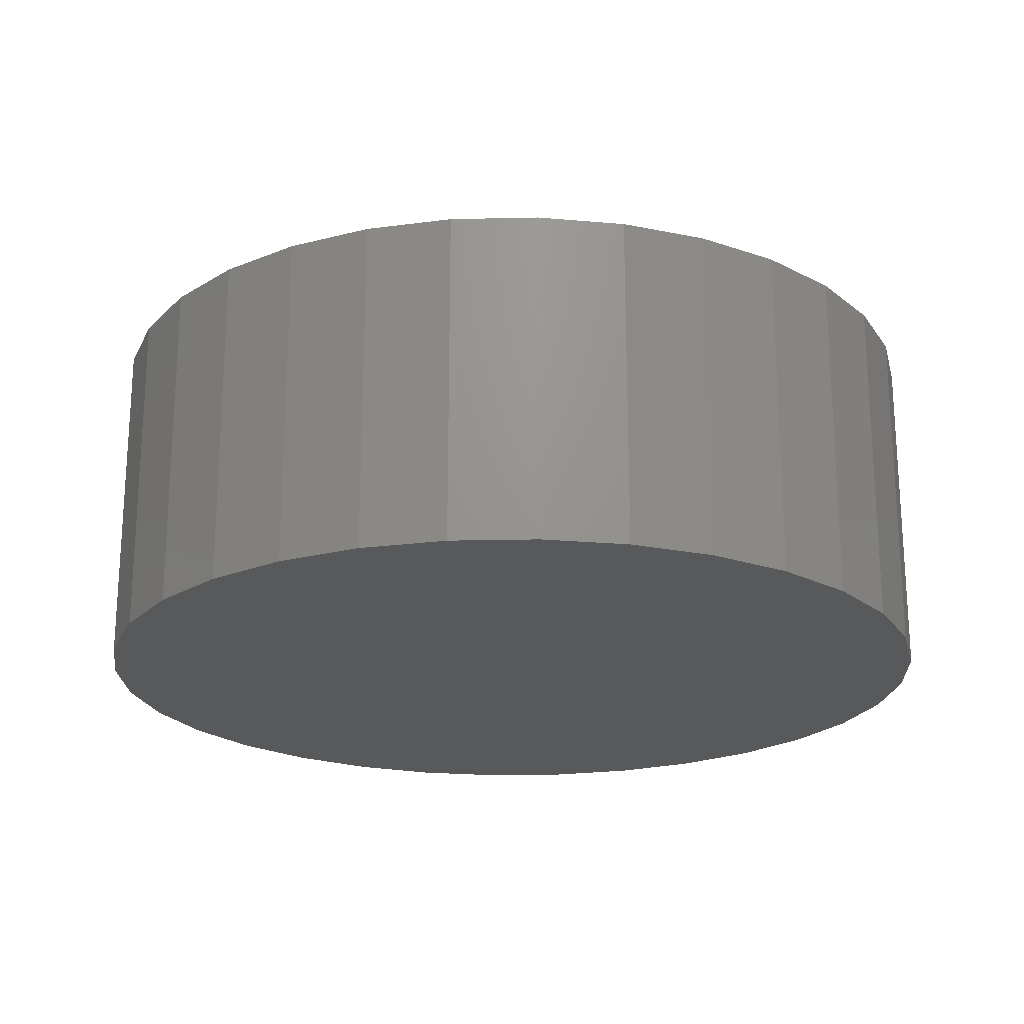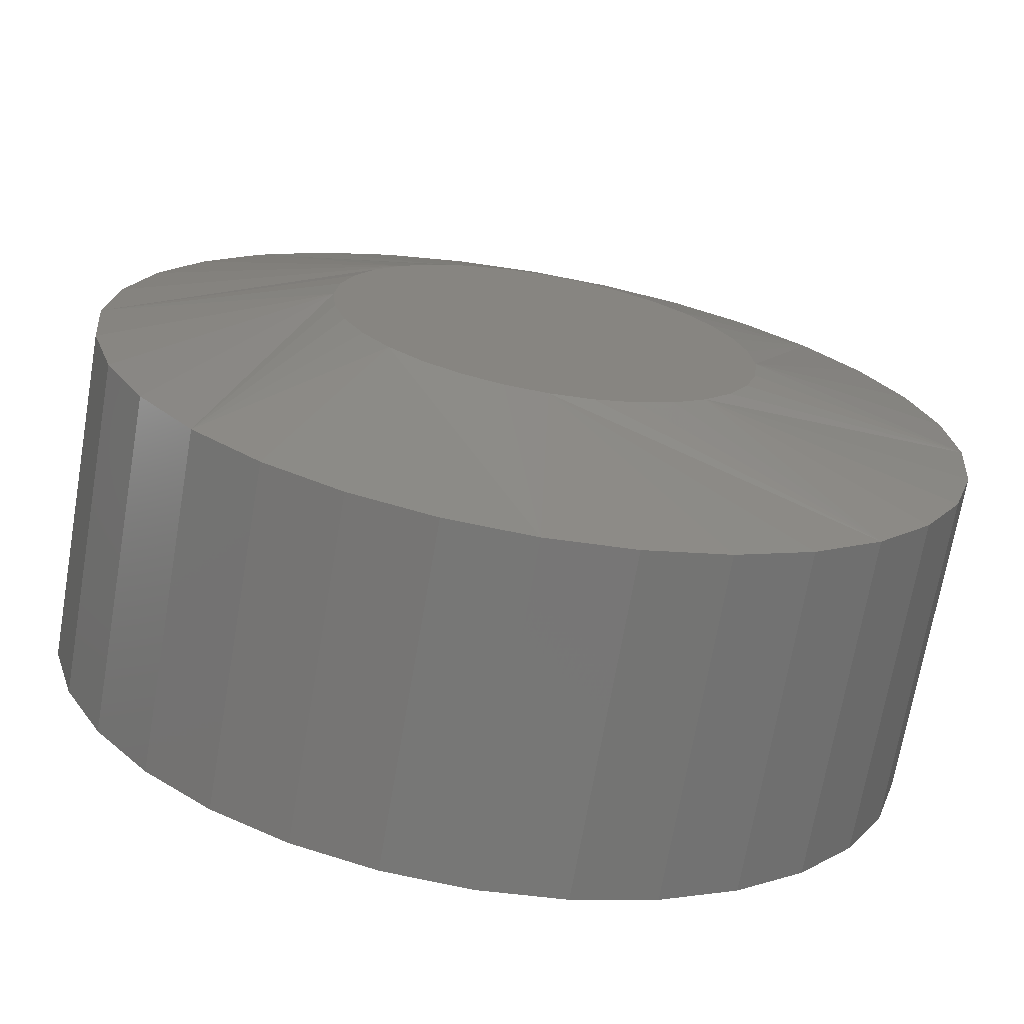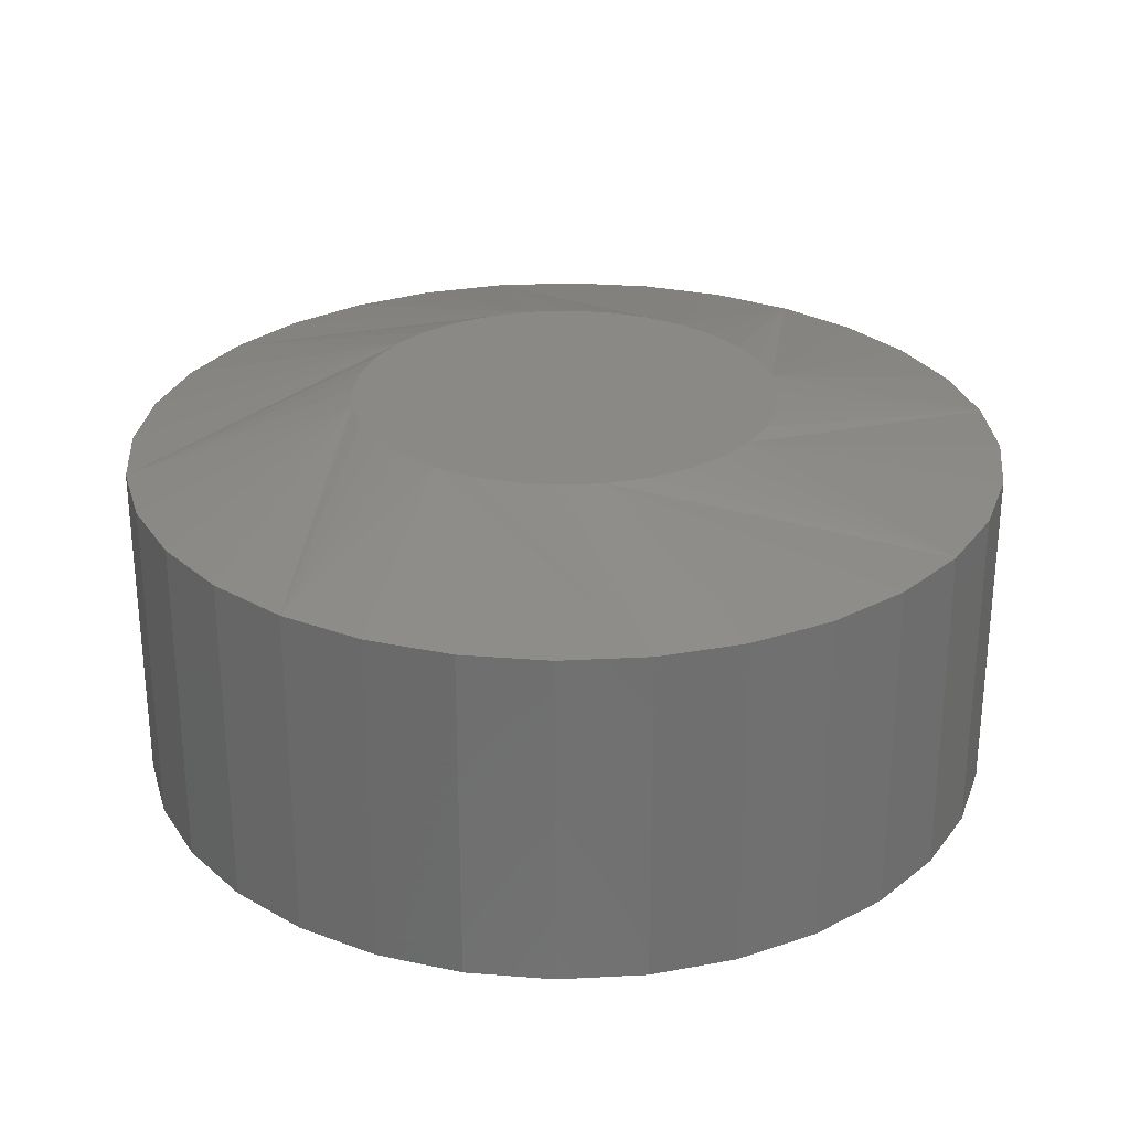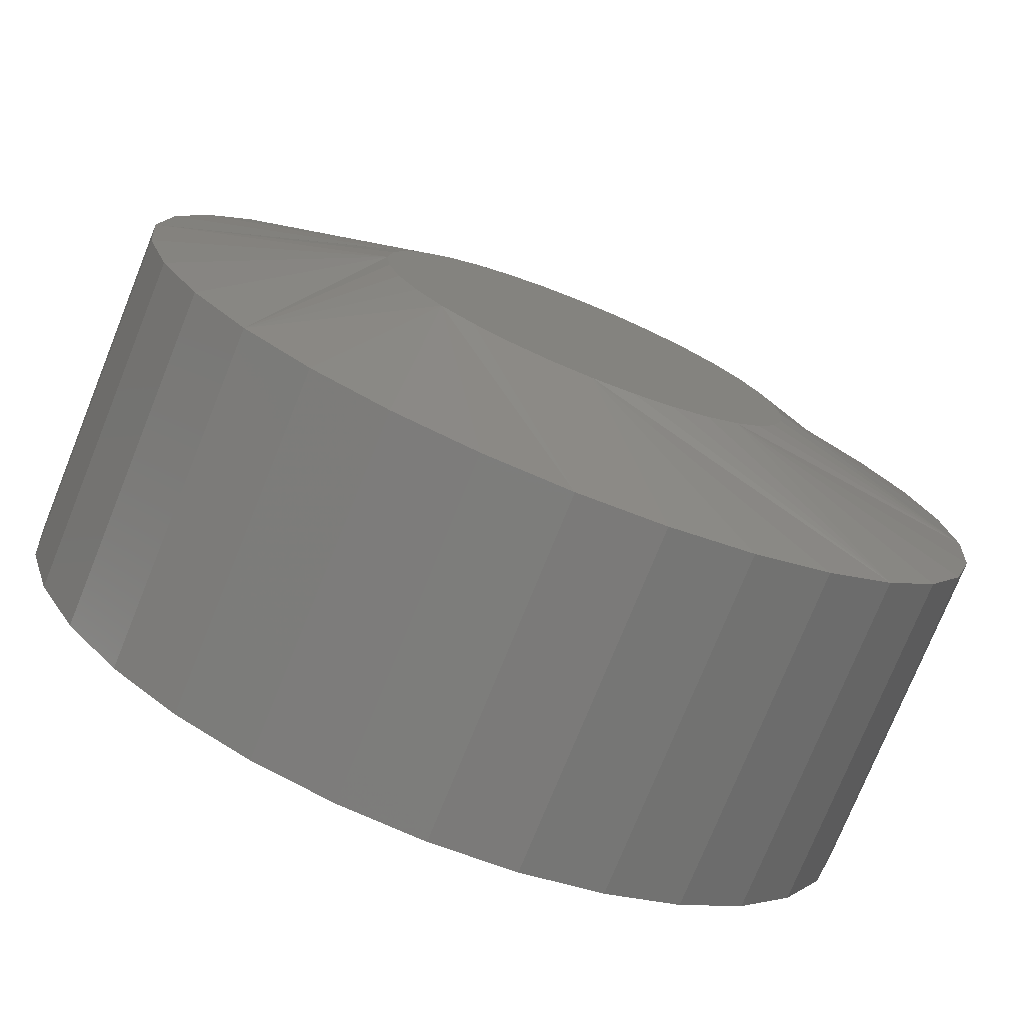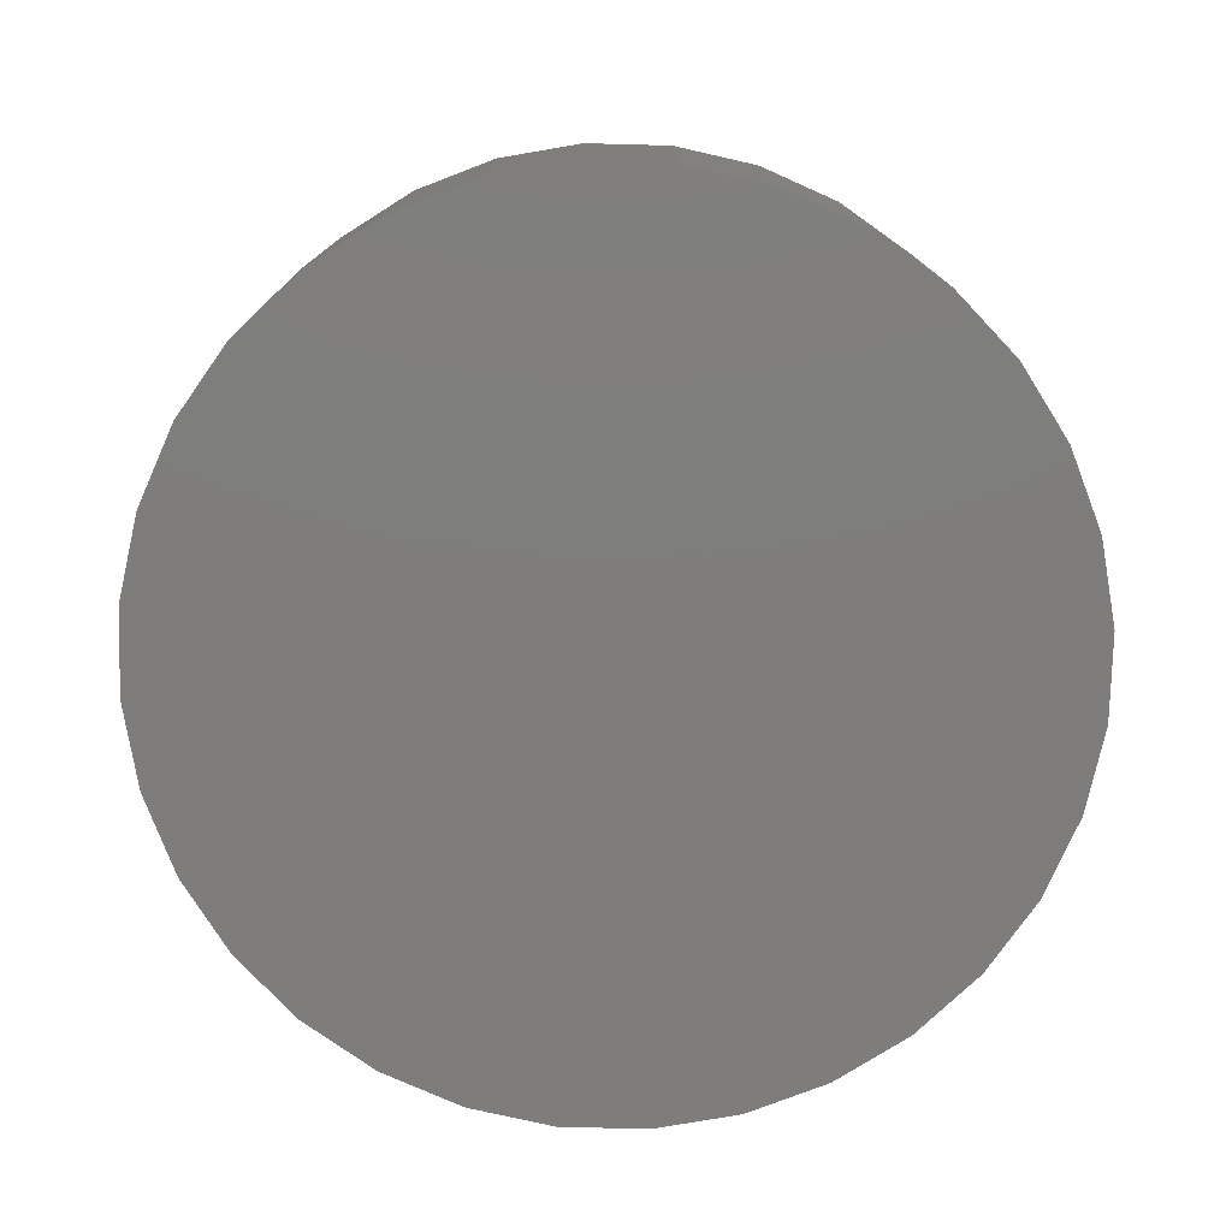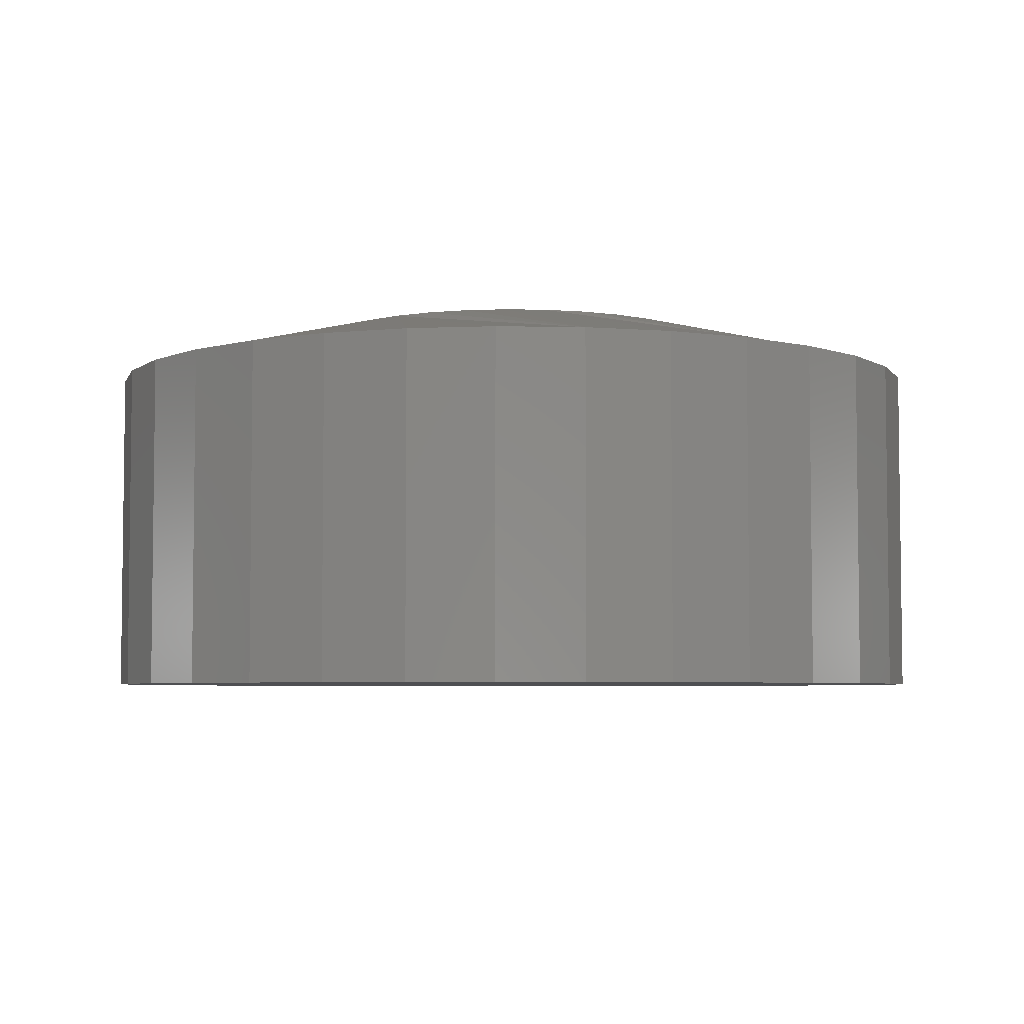
<metadata>
{"format":"stl","ext":"stl","renderer":"f3d","projection":"perspective","resolution":1024,"background":"white","views":[{"elev":-21.2,"azim":-14.6,"up":"+Z"},{"elev":-69.8,"azim":-9.8,"up":"+Y"},{"elev":28.0,"azim":169.9,"up":"+Z"},{"elev":-75.5,"azim":-22.0,"up":"+Y"},{"elev":-77.3,"azim":-40.9,"up":"+Z"},{"elev":-4.8,"azim":170.8,"up":"+Z"}]}
</metadata>
<code>
# stl→obj: 96 verts, 188 faces
v 0.4686 0.4982 0.05469
v 0.4628 0.4976 0.05469
v 0.4573 0.4959 0.05469
v 0.4744 0.4976 0.05469
v 0.4799 0.4959 0.05469
v 0.4521 0.4932 0.05469
v 0.485 0.4932 0.05469
v 0.4477 0.4895 0.05469
v 0.4895 0.4895 0.05469
v 0.444 0.485 0.05469
v 0.4932 0.485 0.05469
v 0.4412 0.4799 0.05469
v 0.4959 0.4799 0.05469
v 0.4395 0.4744 0.05469
v 0.4976 0.4744 0.05469
v 0.4976 0.4628 0.05469
v 0.4412 0.4573 0.05469
v 0.4959 0.4573 0.05469
v 0.444 0.4521 0.05469
v 0.4932 0.4521 0.05469
v 0.4477 0.4477 0.05469
v 0.4895 0.4477 0.05469
v 0.4521 0.444 0.05469
v 0.485 0.444 0.05469
v 0.4573 0.4412 0.05469
v 0.4799 0.4412 0.05469
v 0.4628 0.4395 0.05469
v 0.4686 0.439 0.05469
v 0.4744 0.4395 0.05469
v 0.4982 0.4686 0.05469
v 0.439 0.4686 0.05469
v 0.4395 0.4628 0.05469
v 0.5294 0.4686 0
v 0.5294 0.4686 0.04688
v 0.5283 0.4567 0
v 0.5283 0.4567 0.04688
v 0.5248 0.4453 0
v 0.5248 0.4453 0.04688
v 0.5192 0.4348 0
v 0.5192 0.4348 0.04688
v 0.5116 0.4256 0
v 0.5116 0.4256 0.04688
v 0.5024 0.418 0
v 0.5024 0.418 0.04688
v 0.4919 0.4124 0
v 0.4919 0.4124 0.04688
v 0.4805 0.4089 0
v 0.4805 0.4089 0.04688
v 0.4686 0.4077 0
v 0.4686 0.4077 0.04688
v 0.4567 0.4089 0
v 0.4567 0.4089 0.04688
v 0.4453 0.4124 0
v 0.4453 0.4124 0.04688
v 0.4348 0.418 0
v 0.4348 0.418 0.04688
v 0.4256 0.4256 0
v 0.4256 0.4256 0.04688
v 0.418 0.4348 0
v 0.418 0.4348 0.04688
v 0.4124 0.4453 0
v 0.4124 0.4453 0.04688
v 0.4089 0.4567 0
v 0.4089 0.4567 0.04688
v 0.4077 0.4686 0
v 0.4077 0.4686 0.04688
v 0.4089 0.4805 0
v 0.4089 0.4805 0.04688
v 0.4124 0.4919 0
v 0.4124 0.4919 0.04688
v 0.418 0.5024 0
v 0.418 0.5024 0.04688
v 0.4256 0.5116 0
v 0.4256 0.5116 0.04688
v 0.4348 0.5192 0
v 0.4348 0.5192 0.04688
v 0.4453 0.5248 0
v 0.4453 0.5248 0.04688
v 0.4567 0.5283 0
v 0.4567 0.5283 0.04688
v 0.4686 0.5294 0
v 0.4686 0.5294 0.04688
v 0.4805 0.5283 0
v 0.4805 0.5283 0.04688
v 0.4919 0.5248 0
v 0.4919 0.5248 0.04688
v 0.5024 0.5192 0
v 0.5024 0.5192 0.04688
v 0.5116 0.5116 0
v 0.5116 0.5116 0.04688
v 0.5192 0.5024 0
v 0.5192 0.5024 0.04688
v 0.5248 0.4919 0
v 0.5248 0.4919 0.04688
v 0.5283 0.4805 0
v 0.5283 0.4805 0.04688
f 1 2 3
f 4 1 3
f 4 3 5
f 5 3 6
f 5 6 7
f 7 6 8
f 7 8 9
f 9 8 10
f 9 10 11
f 11 10 12
f 11 12 13
f 13 12 14
f 13 14 15
f 16 17 18
f 18 17 19
f 18 19 20
f 20 19 21
f 20 21 22
f 22 21 23
f 22 23 24
f 24 23 25
f 24 25 26
f 26 25 27
f 26 27 28
f 26 28 29
f 15 14 30
f 30 14 31
f 30 31 16
f 16 31 32
f 16 32 17
f 33 34 35
f 35 34 36
f 35 36 37
f 37 36 38
f 37 38 39
f 39 38 40
f 39 40 41
f 41 40 42
f 41 42 43
f 43 42 44
f 43 44 45
f 45 44 46
f 45 46 47
f 47 46 48
f 47 48 49
f 49 48 50
f 49 50 51
f 51 50 52
f 51 52 53
f 53 52 54
f 53 54 55
f 55 54 56
f 55 56 57
f 57 56 58
f 57 58 59
f 59 58 60
f 59 60 61
f 61 60 62
f 61 62 63
f 63 62 64
f 63 64 65
f 65 64 66
f 65 66 67
f 67 66 68
f 67 68 69
f 69 68 70
f 69 70 71
f 71 70 72
f 71 72 73
f 73 72 74
f 73 74 75
f 75 74 76
f 75 76 77
f 77 76 78
f 77 78 79
f 79 78 80
f 79 80 81
f 81 80 82
f 81 82 83
f 83 82 84
f 83 84 85
f 85 84 86
f 85 86 87
f 87 86 88
f 87 88 89
f 89 88 90
f 89 90 91
f 91 90 92
f 91 92 93
f 93 92 94
f 93 94 95
f 95 94 96
f 95 96 33
f 33 96 34
f 34 30 16
f 34 16 18
f 34 18 20
f 34 20 22
f 22 42 40
f 22 40 38
f 22 38 36
f 22 36 34
f 58 21 19
f 58 19 17
f 58 17 32
f 58 32 31
f 31 66 64
f 31 64 62
f 31 62 60
f 31 60 58
f 50 28 27
f 50 27 25
f 50 25 23
f 50 23 21
f 21 58 56
f 21 56 54
f 21 54 52
f 21 52 50
f 42 22 24
f 42 24 26
f 42 26 29
f 42 29 28
f 28 50 48
f 28 48 46
f 28 46 44
f 28 44 42
f 66 31 14
f 66 14 12
f 66 12 10
f 66 10 8
f 8 74 72
f 8 72 70
f 8 70 68
f 8 68 66
f 90 9 11
f 90 11 13
f 90 13 15
f 90 15 30
f 30 34 96
f 30 96 94
f 30 94 92
f 30 92 90
f 82 1 4
f 82 4 5
f 82 5 7
f 82 7 9
f 9 90 88
f 9 88 86
f 9 86 84
f 9 84 82
f 74 8 6
f 74 6 3
f 74 3 2
f 74 2 1
f 1 82 80
f 1 80 78
f 1 78 76
f 1 76 74
f 81 83 79
f 77 79 83
f 85 77 83
f 75 77 85
f 87 75 85
f 73 75 87
f 89 73 87
f 71 73 89
f 91 71 89
f 69 71 91
f 93 69 91
f 39 59 37
f 57 59 39
f 41 57 39
f 55 57 41
f 43 55 41
f 53 55 43
f 45 53 43
f 51 53 45
f 47 51 45
f 49 51 47
f 59 61 37
f 37 61 63
f 37 63 35
f 35 63 65
f 35 65 33
f 33 65 67
f 33 67 95
f 95 67 69
f 95 69 93

</code>
